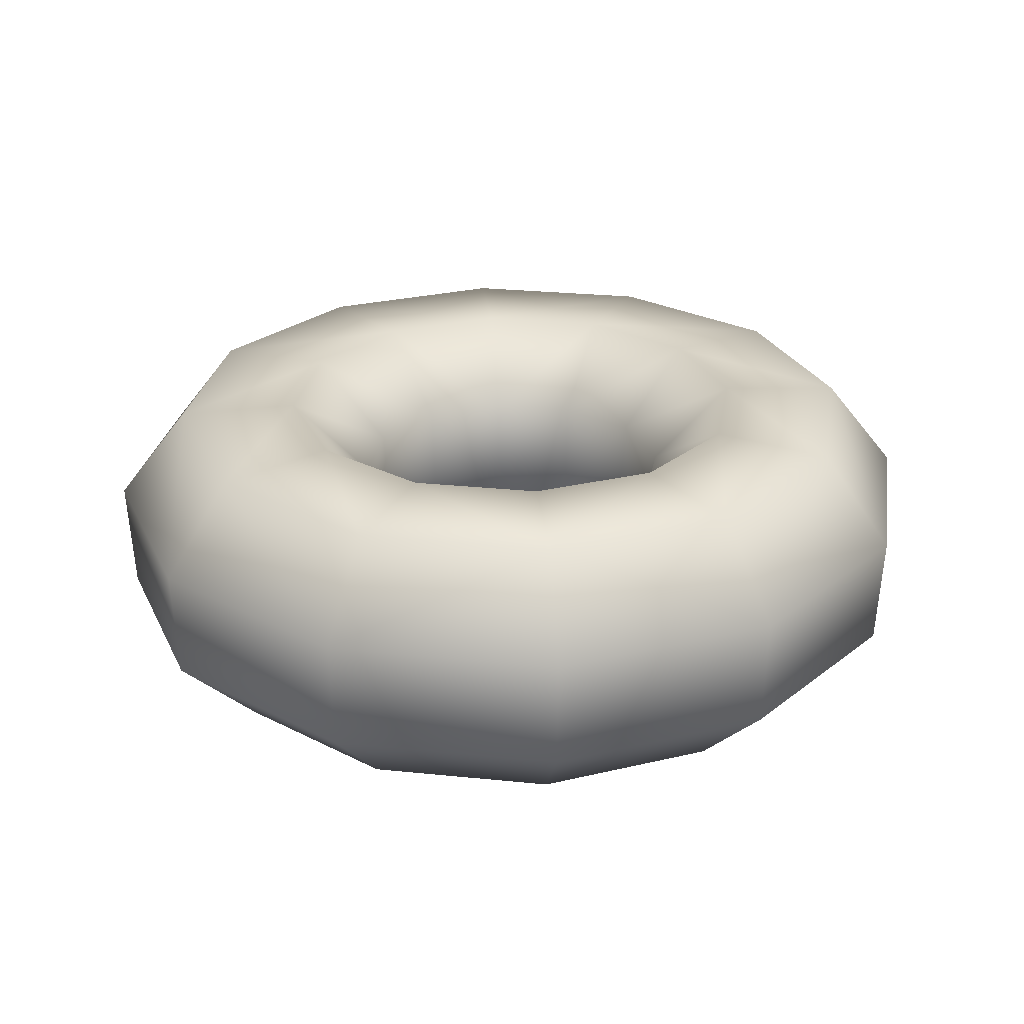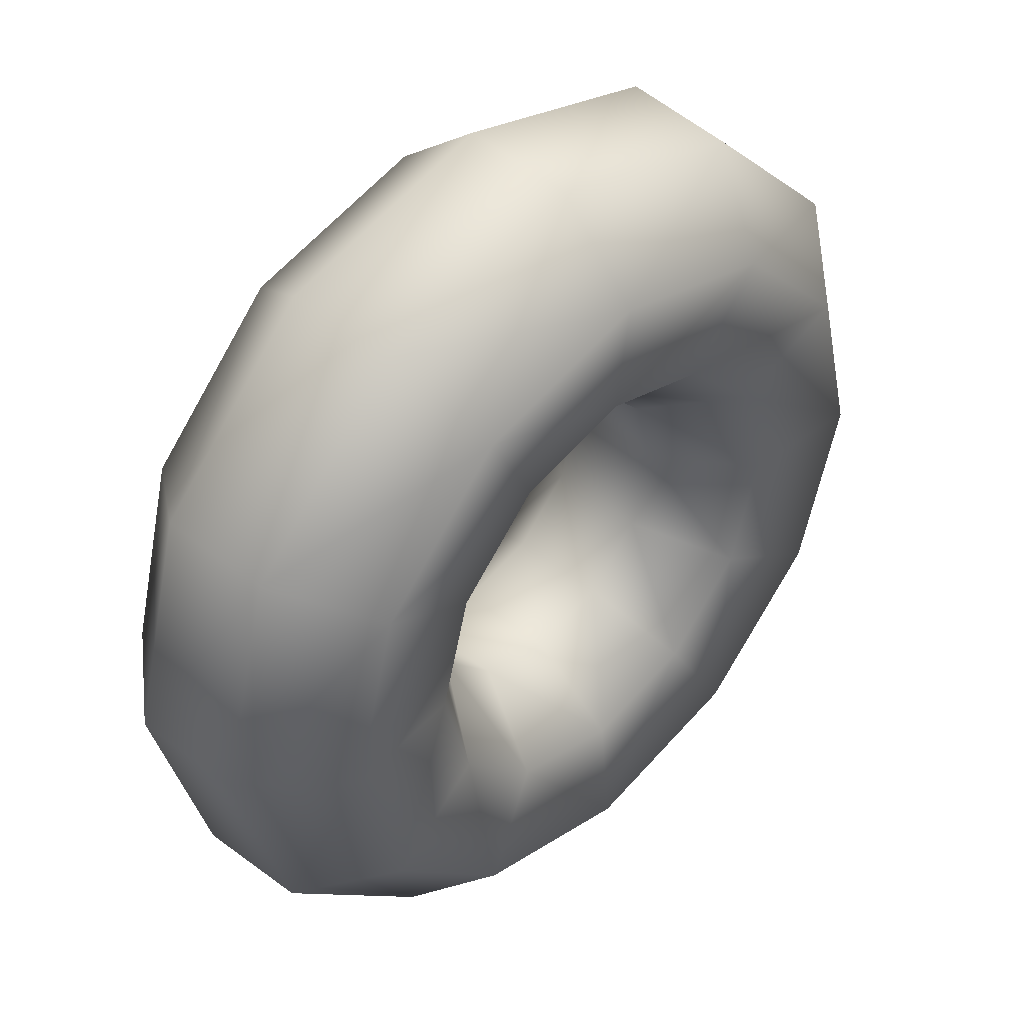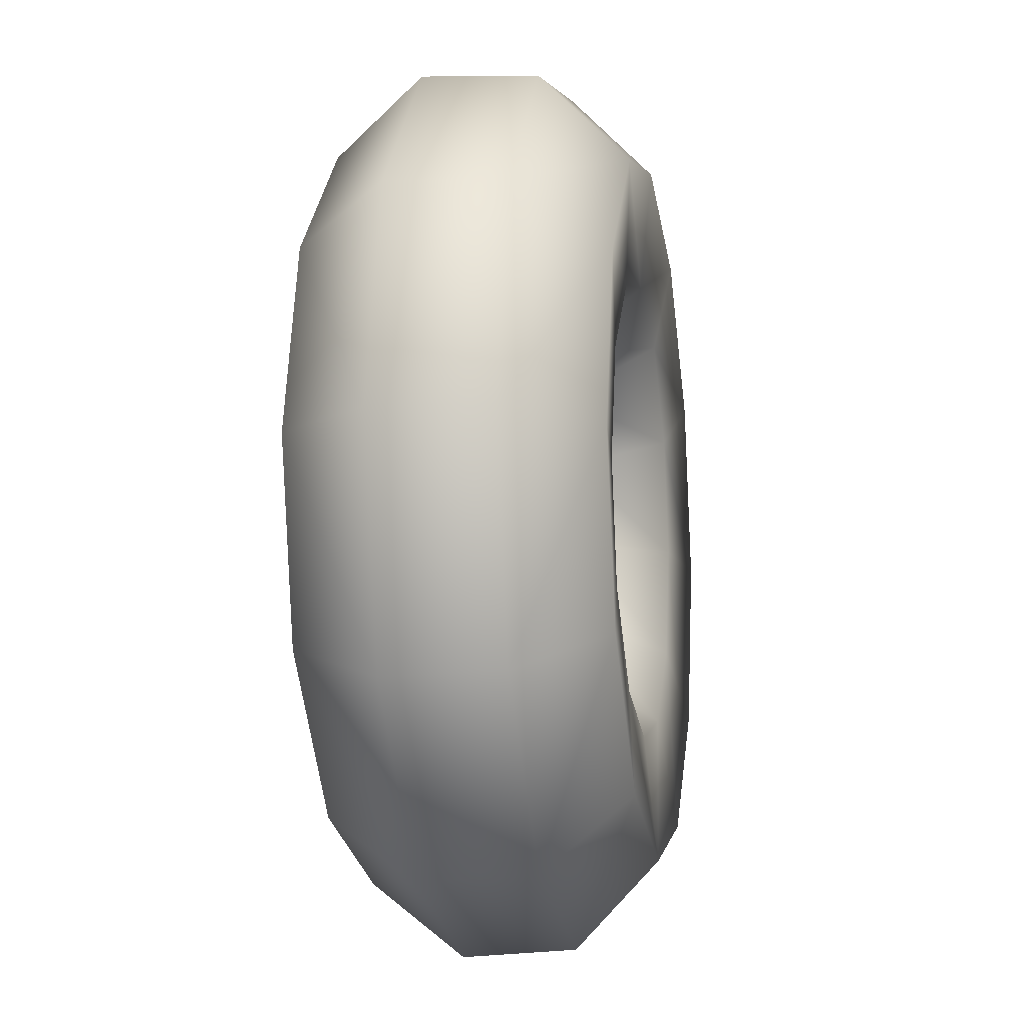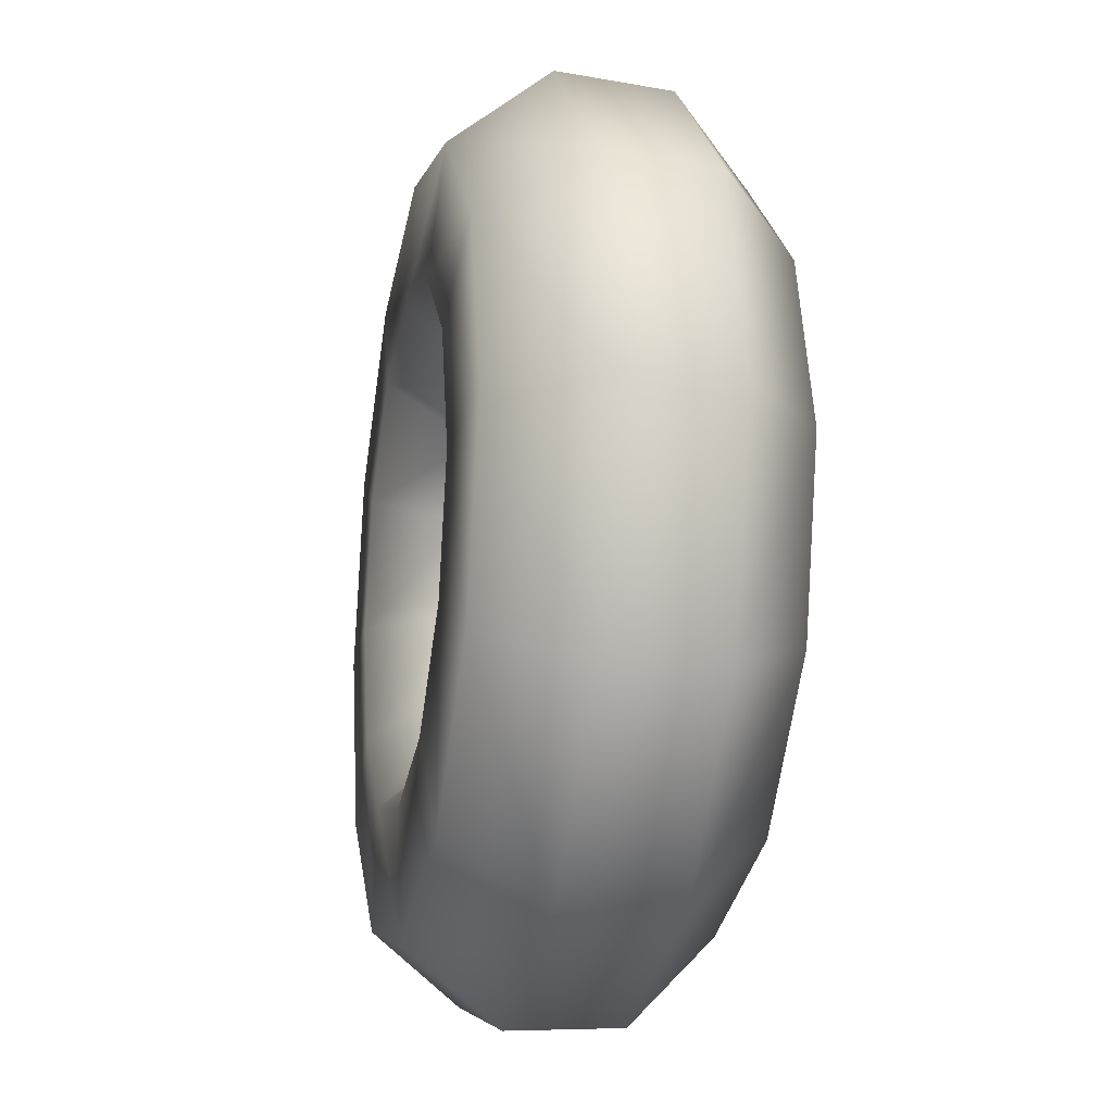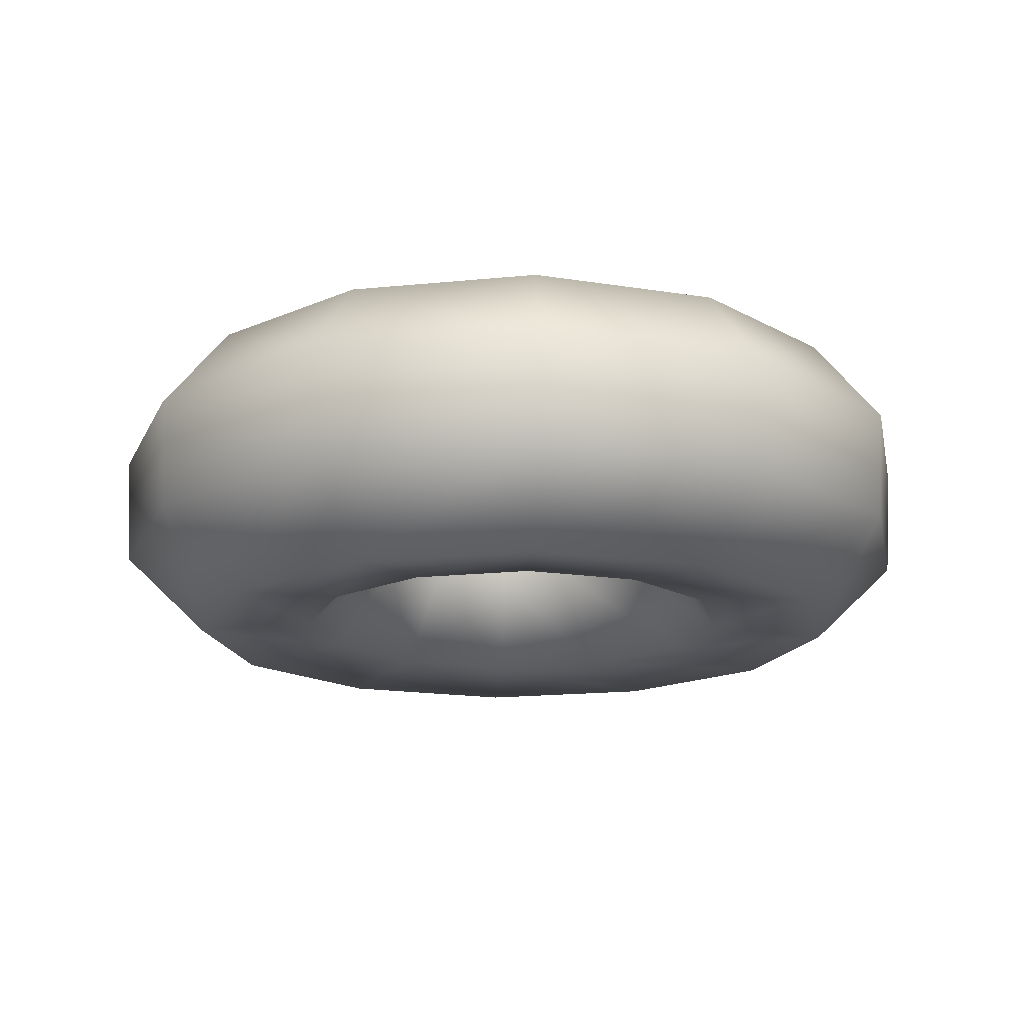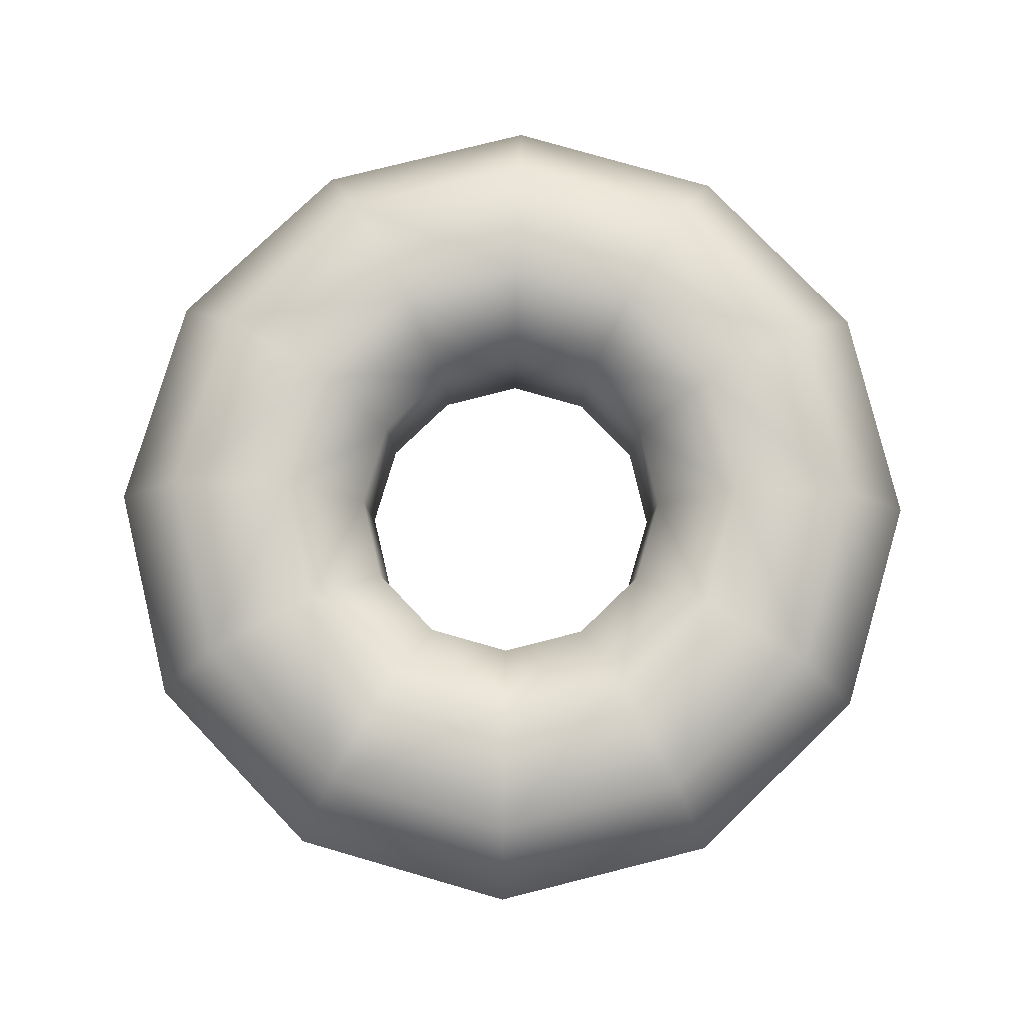
<metadata>
{"format":"obj","ext":"obj","renderer":"f3d","projection":"perspective","resolution":1024,"background":"white","views":[{"elev":25.9,"azim":174.2,"up":"+Y"},{"elev":44.6,"azim":-45.7,"up":"+Z"},{"elev":-12.1,"azim":-79.9,"up":"+Z"},{"elev":-20.0,"azim":-101.9,"up":"+Z"},{"elev":-16.8,"azim":116.6,"up":"+Y"},{"elev":78.5,"azim":-148.8,"up":"+Y"}]}
</metadata>
<code>
g ENV_Swimring_1_MO
v -0.6413 -0.3718 -1.072
v -2.527e-05 -0.3713 -1.247
v -2.527e-05 -1.095 -1.786
v -0.915 -1.096 -1.538
v -1.114 -0.373 -0.5905
v -2.527e-05 -1.195 -2.76
v -1.587 -1.098 -0.8566
v -1.287 -0.3745 0.07096
v -1.408 -1.196 -2.378
v -2.527e-05 -0.5371 -3.443
v -1.754 -0.5376 -2.969
v -2.438 -1.198 -1.337
v -3.037 -0.5389 -1.674
v -1.834 -1.101 0.07648
v -1.113 -0.3762 0.732
v -2.815 -1.201 0.08521
v -3.506 -0.5407 0.09217
v -1.588 -1.104 1.01
v -0.6404 -0.3774 1.212
v -2.438 -1.203 1.507
v -3.037 -0.5425 1.858
v -0.9161 -1.106 1.693
v -2.527e-05 -0.3779 1.387
v -1.408 -1.205 2.548
v -1.754 -0.5438 3.153
v -2.527e-05 -1.107 1.942
v -2.527e-05 -1.206 2.929
v -2.527e-05 -0.5443 3.627
v 1.754 -0.5438 3.153
v 1.408 -1.205 2.548
v 3.037 -0.5425 1.858
v 0.916 -1.106 1.693
v 0.6404 -0.3774 1.212
v 2.438 -1.203 1.507
v 3.506 -0.5407 0.09217
v 1.588 -1.104 1.01
v 1.113 -0.3762 0.732
v 2.815 -1.201 0.08521
v 3.037 -0.5389 -1.674
v 1.834 -1.101 0.07648
v 1.287 -0.3745 0.07096
v 2.438 -1.198 -1.337
v 1.754 -0.5376 -2.969
v 1.587 -1.098 -0.8566
v 1.114 -0.373 -0.5905
v 1.408 -1.196 -2.378
v -2.527e-05 -0.5371 -3.443
v -2.527e-05 -1.195 -2.76
v 0.9149 -1.096 -1.538
v 0.6414 -0.3718 -1.072
v -2.527e-05 -1.095 -1.786
v -2.527e-05 -0.3713 -1.247
v 3.506 -0.5407 0.09217
v 3.037 -0.5425 1.858
v 3.559 0.3678 0.0925
v 3.037 -0.5389 -1.674
v 3.083 0.3693 1.886
v 1.754 -0.5438 3.153
v 3.083 0.3665 -1.7
v 1.781 0.3655 -3.014
v 1.754 -0.5376 -2.969
v -2.527e-05 -0.5371 -3.443
v -2.527e-05 0.3651 -3.496
v -2.527e-05 1.101 -2.917
v 2.973 1.107 0.08609
v 2.575 1.104 -1.415
v 1.487 1.102 -2.514
v 0.9913 1.146 -1.668
v -2.527e-05 1.145 -1.938
v -2.527e-05 0.4859 -1.296
v 1.718 1.148 -0.9314
v 0.6661 0.4864 -1.114
v -2.527e-05 -0.3713 -1.247
v 0.6414 -0.3718 -1.072
v 1.156 0.4875 -0.6148
v 1.114 -0.373 -0.5905
v 1.287 -0.3745 0.07096
v 1.985 1.151 0.07726
v 1.337 0.489 0.07129
v 1.156 0.4907 0.757
v 1.113 -0.3762 0.732
v 0.6404 -0.3774 1.212
v 1.719 1.153 1.086
v 0.6653 0.4919 1.256
v -2.527e-05 -0.3779 1.387
v 2.574 1.109 1.586
v 0.9919 1.155 1.824
v -2.527e-05 0.4924 1.437
v 1.487 1.111 2.685
v -0.6654 0.4919 1.256
v -0.6404 -0.3774 1.212
v -2.527e-05 1.156 2.094
v 1.781 0.3703 3.2
v -2.527e-05 1.112 3.087
v -2.527e-05 0.3706 3.682
v -2.527e-05 -0.5443 3.627
v -1.754 -0.5438 3.153
v -0.9919 1.155 1.824
v -1.156 0.4907 0.757
v -1.113 -0.3762 0.732
v -1.287 -0.3745 0.07096
v -1.781 0.3703 3.2
v -1.487 1.111 2.685
v -3.083 0.3693 1.886
v -3.037 -0.5425 1.858
v -1.719 1.153 1.086
v -2.574 1.109 1.586
v -3.559 0.3678 0.0925
v -3.506 -0.5407 0.09217
v -3.037 -0.5389 -1.674
v -2.973 1.107 0.08609
v -1.985 1.151 0.07726
v -3.083 0.3665 -1.7
v -1.781 0.3655 -3.014
v -1.754 -0.5376 -2.969
v -2.527e-05 -0.5371 -3.443
v -2.527e-05 0.3651 -3.496
v -2.527e-05 1.101 -2.917
v -2.575 1.104 -1.415
v -1.336 0.489 0.07129
v -1.487 1.102 -2.514
v -1.718 1.148 -0.9314
v -1.156 0.4875 -0.6148
v -1.114 -0.373 -0.5905
v -0.6413 -0.3718 -1.072
v -0.9912 1.146 -1.668
v -2.527e-05 1.145 -1.938
v -2.527e-05 0.4859 -1.296
v -0.6661 0.4864 -1.114
v -2.527e-05 -0.3713 -1.247
g ENV_Swimring_1_MO_0
f 3 2 1
f 3 1 4
f 4 1 5
f 4 6 3
f 4 5 7
f 8 7 5
f 4 9 6
f 9 4 7
f 10 6 9
f 10 9 11
f 12 11 9
f 9 7 12
f 12 13 11
f 8 14 7
f 14 12 7
f 14 8 15
f 13 12 16
f 14 16 12
f 13 16 17
f 14 15 18
f 16 14 18
f 19 18 15
f 17 16 20
f 16 18 20
f 17 20 21
f 19 22 18
f 20 18 22
f 22 19 23
f 24 21 20
f 20 22 24
f 24 25 21
f 22 23 26
f 26 24 22
f 25 24 27
f 26 27 24
f 25 27 28
f 27 29 28
f 27 30 29
f 30 27 26
f 31 29 30
f 23 32 26
f 30 26 32
f 23 33 32
f 31 30 34
f 34 30 32
f 35 31 34
f 33 36 32
f 34 32 36
f 33 37 36
f 35 34 38
f 36 38 34
f 38 39 35
f 37 40 36
f 36 40 38
f 37 41 40
f 38 42 39
f 40 42 38
f 42 43 39
f 44 40 41
f 40 44 42
f 44 41 45
f 42 46 43
f 44 46 42
f 46 47 43
f 46 48 47
f 49 44 45
f 44 49 46
f 48 46 49
f 49 45 50
f 48 49 51
f 50 51 49
f 50 52 51
f 55 54 53
f 56 55 53
f 55 57 54
f 58 54 57
f 56 59 55
f 56 60 59
f 56 61 60
f 60 61 62
f 60 62 63
f 60 63 64
f 65 55 59
f 60 66 59
f 65 59 66
f 60 64 67
f 60 67 66
f 64 68 67
f 64 69 68
f 70 68 69
f 71 66 67
f 71 67 68
f 70 72 68
f 73 72 70
f 73 74 72
f 68 72 75
f 75 72 74
f 68 75 71
f 75 74 76
f 75 76 77
f 66 71 78
f 66 78 65
f 71 75 79
f 75 77 79
f 71 79 78
f 77 80 79
f 80 78 79
f 77 81 80
f 80 81 82
f 65 78 83
f 80 83 78
f 80 82 84
f 83 80 84
f 85 84 82
f 65 83 86
f 55 65 86
f 55 86 57
f 83 84 87
f 87 86 83
f 85 88 84
f 88 87 84
f 57 86 89
f 87 89 86
f 90 88 85
f 90 85 91
f 88 92 87
f 92 89 87
f 57 89 93
f 58 57 93
f 94 93 89
f 92 94 89
f 58 93 95
f 94 95 93
f 58 95 96
f 95 97 96
f 98 92 88
f 98 88 90
f 99 90 91
f 99 91 100
f 99 100 101
f 94 102 95
f 95 102 97
f 92 103 94
f 94 103 102
f 92 98 103
f 104 97 102
f 103 104 102
f 104 105 97
f 106 98 90
f 106 90 99
f 98 107 103
f 103 107 104
f 98 106 107
f 105 104 108
f 108 104 107
f 105 108 109
f 108 110 109
f 106 111 107
f 108 107 111
f 99 112 106
f 106 112 111
f 108 113 110
f 111 113 108
f 114 110 113
f 114 115 110
f 116 115 114
f 116 114 117
f 118 117 114
f 111 119 113
f 119 114 113
f 119 111 112
f 99 120 112
f 99 101 120
f 118 114 121
f 119 121 114
f 119 112 122
f 120 122 112
f 122 121 119
f 101 123 120
f 120 123 122
f 101 124 123
f 125 123 124
f 126 118 121
f 122 126 121
f 126 122 123
f 126 127 118
f 126 128 127
f 125 129 123
f 126 123 129
f 126 129 128
f 129 125 130
f 129 130 128

</code>
